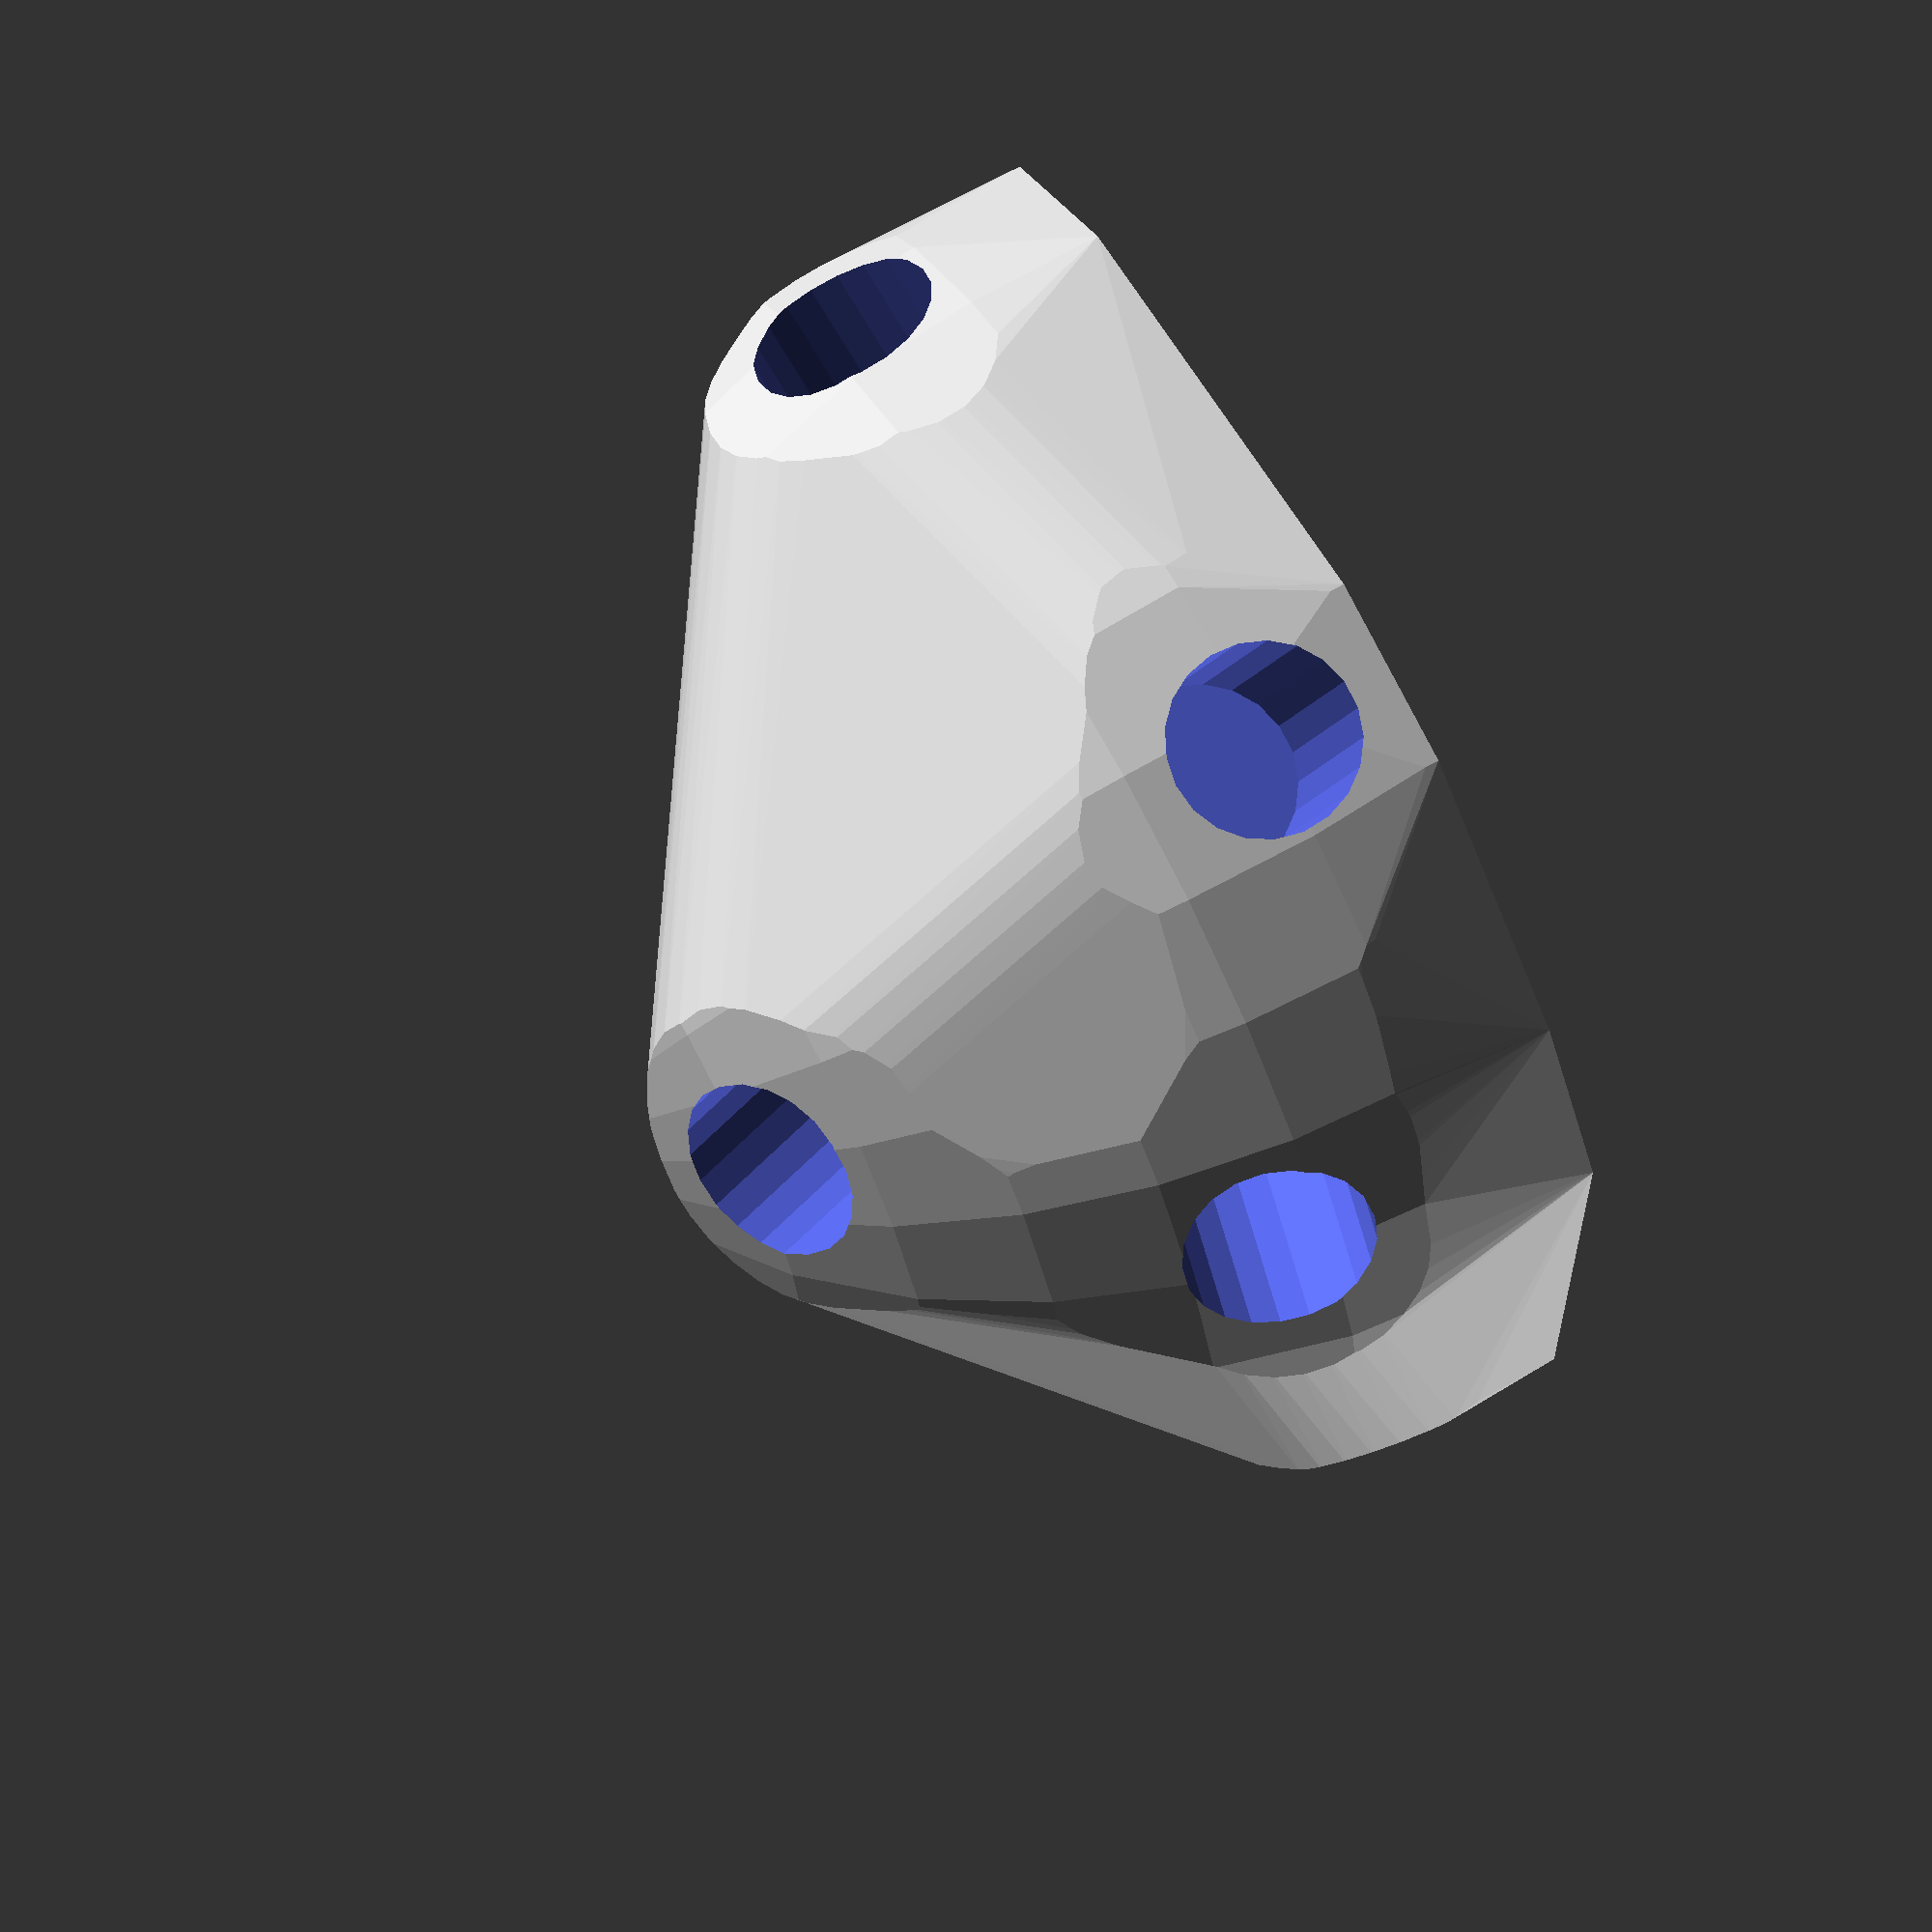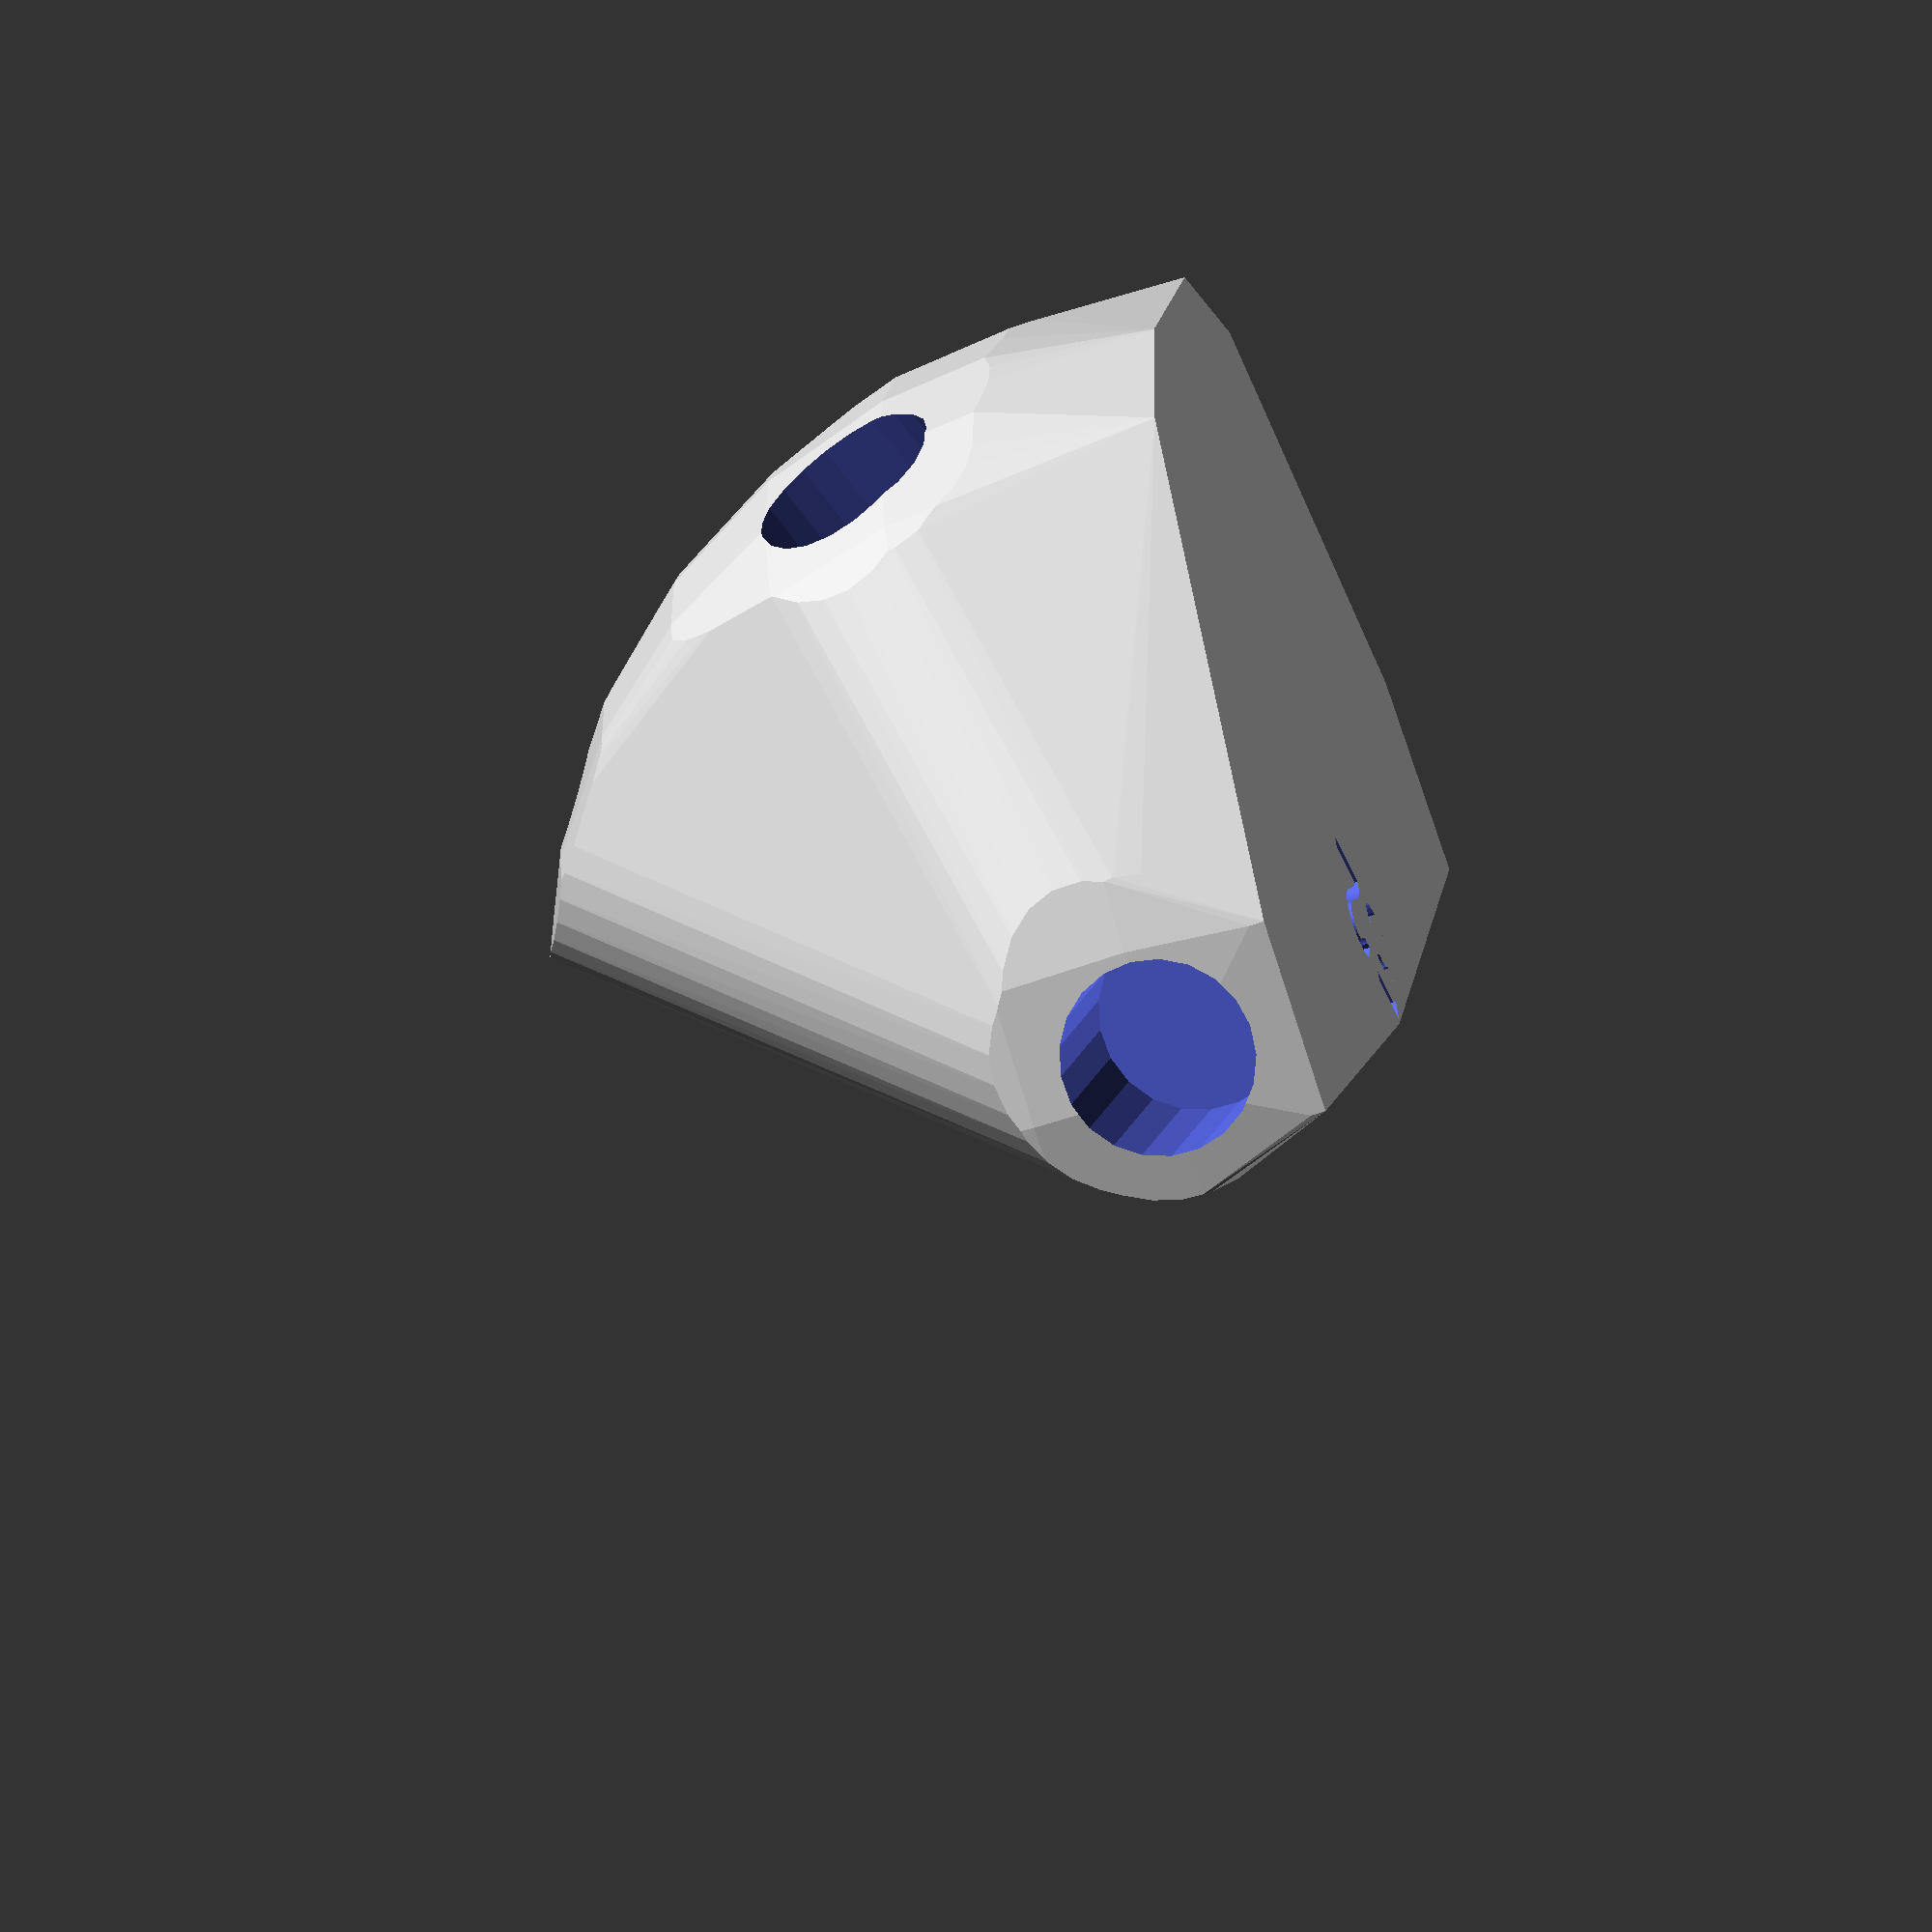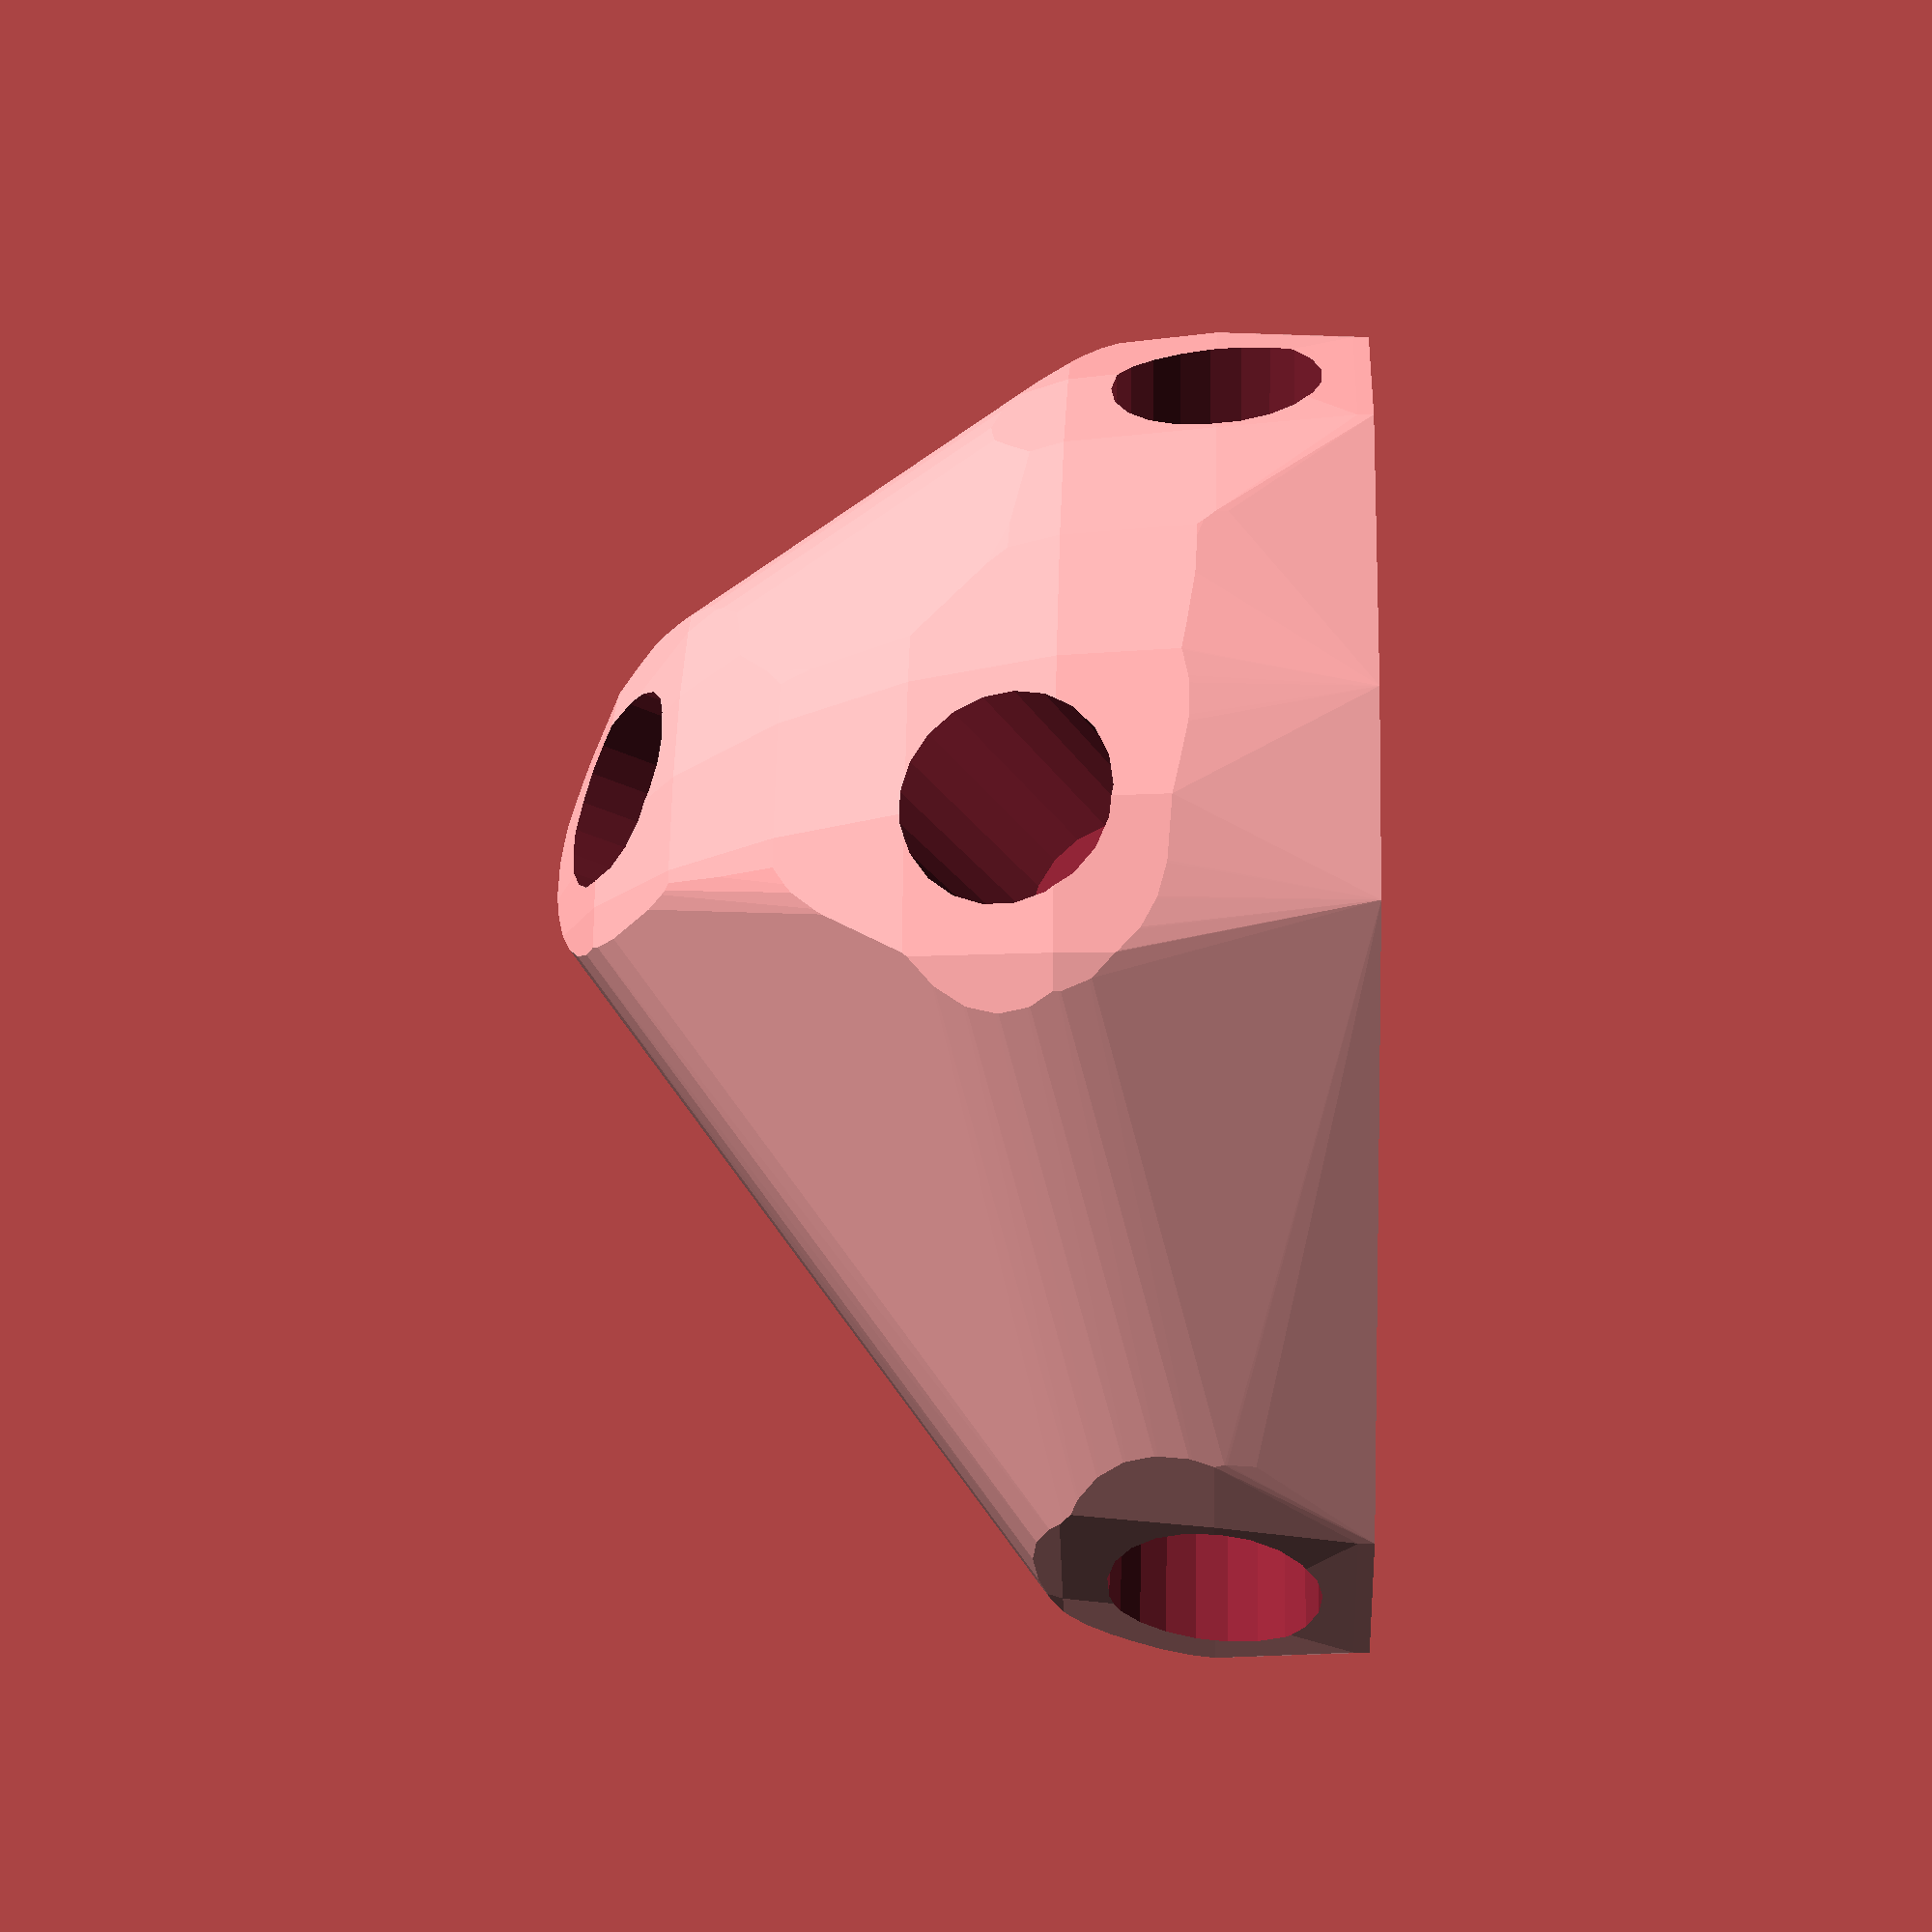
<openscad>


difference() {
	difference() {
		hull() {
			union() {
				union() {
					rotate(a = -155.2343134586, v = [0, 0, 1]) {
						translate(v = [0, -6.6000000000, 0]) {
							cube(size = [43.2386989199, 13.2000000000, 1]);
						}
					}
					rotate(a = -134.7046071869, v = [0, 0, 1]) {
						translate(v = [0, -6.6000000000, 0]) {
							cube(size = [23.1349615153, 13.2000000000, 1]);
						}
					}
					rotate(a = 134.6474812410, v = [0, 0, 1]) {
						translate(v = [0, -6.6000000000, 0]) {
							cube(size = [45.0000000000, 13.2000000000, 1]);
						}
					}
					rotate(a = -110.8909467618, v = [0, 0, 1]) {
						translate(v = [0, -6.6000000000, 0]) {
							cube(size = [45.0000000000, 13.2000000000, 1]);
						}
					}
					rotate(a = -51.5132604139, v = [0, 0, 1]) {
						translate(v = [0, -6.6000000000, 0]) {
							cube(size = [44.4078231141, 13.2000000000, 1]);
						}
					}
				}
				translate(v = [0, 0, 9.6000058088]) {
					intersection() {
						hull() {
							rotate(a = 73.9167830089, v = [0.4025125489, -0.8724885374, 0.0000004700]) {
								cylinder(h = 45, r = 9.6000000000);
							}
							rotate(a = 30.9380828061, v = [0.3654010777, -0.3616526716, -0.0000000037]) {
								cylinder(h = 45, r = 9.6000000000);
							}
							rotate(a = 89.9999994516, v = [-0.7114439245, -0.7027428706, 0.0000014142]) {
								cylinder(h = 45, r = 9.6000000000);
							}
							rotate(a = 90.0000813564, v = [0.9342608304, -0.3565903823, -0.0000005777]) {
								cylinder(h = 45, r = 9.6000000000);
							}
							rotate(a = 80.6946206803, v = [0.7724517540, 0.6141437440, -0.0000013866]) {
								cylinder(h = 45, r = 9.6000000000);
							}
						}
						sphere(r = 45);
					}
				}
			}
		}
		translate(v = [0, 0, 9.6000058088]) {
			rotate(a = 73.9167830089, v = [0.4025125489, -0.8724885374, 0.0000004700]) {
				translate(v = [0, 0, 20]) {
					cylinder(h = 45, r = 6.6000000000);
				}
			}
			rotate(a = 30.9380828061, v = [0.3654010777, -0.3616526716, -0.0000000037]) {
				translate(v = [0, 0, 20]) {
					cylinder(h = 45, r = 6.6000000000);
				}
			}
			rotate(a = 89.9999994516, v = [-0.7114439245, -0.7027428706, 0.0000014142]) {
				translate(v = [0, 0, 20]) {
					cylinder(h = 45, r = 6.6000000000);
				}
			}
			rotate(a = 90.0000813564, v = [0.9342608304, -0.3565903823, -0.0000005777]) {
				translate(v = [0, 0, 20]) {
					cylinder(h = 45, r = 6.6000000000);
				}
			}
			rotate(a = 80.6946206803, v = [0.7724517540, 0.6141437440, -0.0000013866]) {
				translate(v = [0, 0, 20]) {
					cylinder(h = 45, r = 6.6000000000);
				}
			}
		}
	}
	translate(v = [0, 0, 2]) {
		rotate(a = 180, v = [0, 1, 0]) {
			linear_extrude(height = 3) {
				text(halign = "center", size = 8, text = "52", valign = "center");
			}
		}
	}
}
</openscad>
<views>
elev=294.3 azim=179.1 roll=59.8 proj=o view=wireframe
elev=64.4 azim=205.4 roll=109.0 proj=o view=wireframe
elev=358.3 azim=185.6 roll=93.1 proj=p view=solid
</views>
